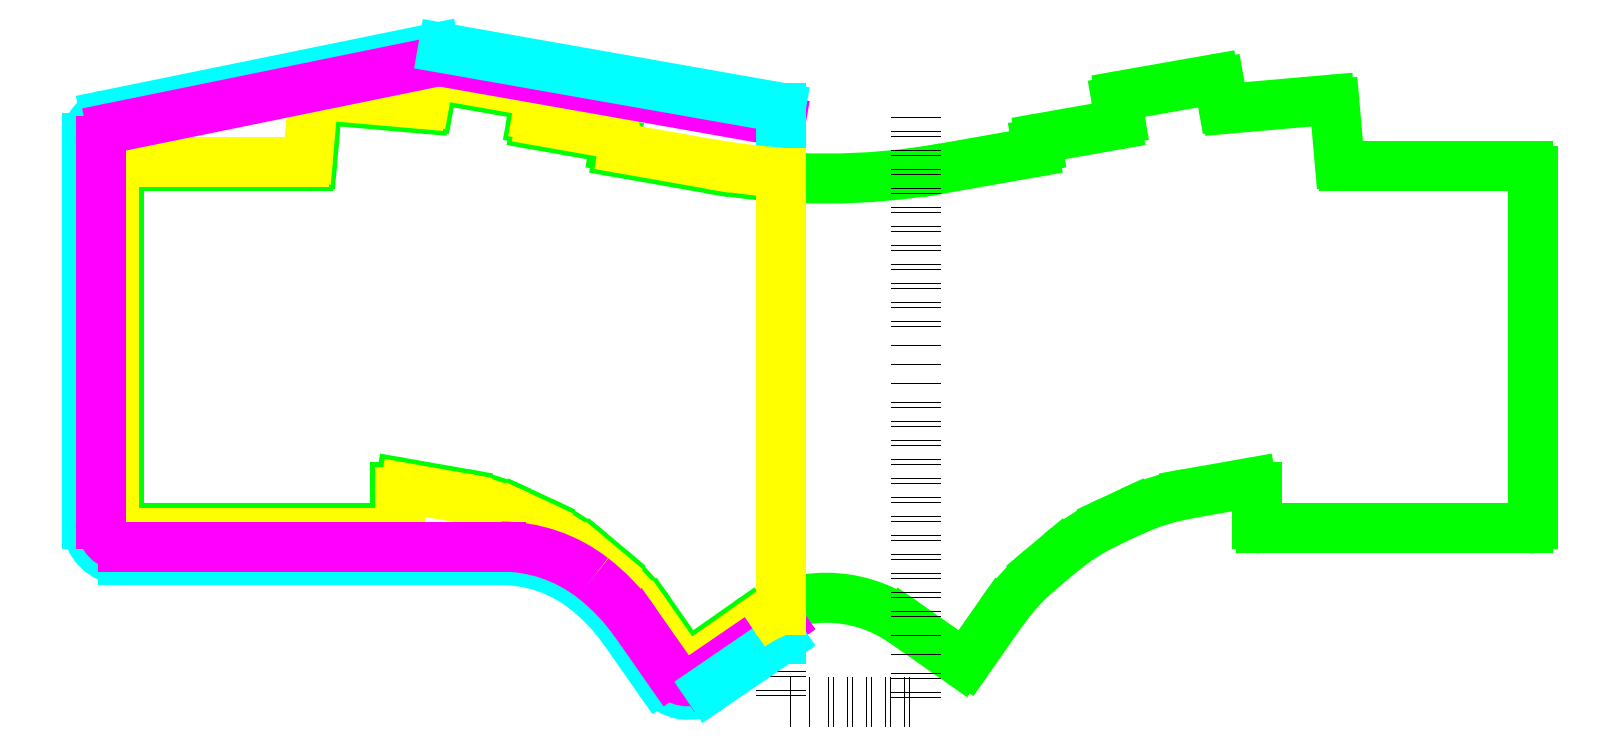
<metadata>
{"format":"dxf","ext":"dxf","renderer":"ezdxf+matplotlib","layout":"modelspace","background":"white","min_lineweight":24,"dpi":150}
</metadata>
<code>
0
SECTION
2
ENTITIES
0
ARC
8
noname2
10
155.5
20
77.68
40
1
50
0
51
90
0
LINE
8
noname2
10
114.7
20
78.68
11
155.5
21
78.68
0
ARC
8
noname2
10
114.7
20
79.68
40
1
50
185
51
270
0
LINE
8
noname2
10
112.6
20
92.46
11
113.7
21
79.59
0
ARC
8
noname2
10
111.6
20
92.38
40
1
50
5
51
95
0
LINE
8
noname2
10
111.5
20
93.37
11
89.01
21
91.4
0
ARC
8
noname2
10
88.92
20
92.4
40
1
50
190
51
275
0
LINE
8
noname2
10
87.94
20
92.23
11
87.08
21
97.12
0
ARC
8
noname2
10
86.09
20
96.94
40
1
50
10
51
100
0
LINE
8
noname2
10
85.92
20
97.93
11
65.19
21
94.27
0
ARC
8
noname2
10
65.36
20
93.29
40
1
50
100
51
190
0
LINE
8
noname2
10
65.1
20
89.01
11
64.38
21
93.11
0
ARC
8
noname2
10
64.11
20
88.84
40
1
50
280
51
10
0
LINE
8
noname2
10
64.29
20
87.85
11
47.5
21
84.89
0
ARC
8
noname2
10
47.67
20
83.91
40
1
50
100
51
190
0
LINE
8
noname2
10
46.69
20
83.73
11
46.83
21
82.9
0
ARC
8
noname2
10
45.85
20
82.73
40
1
50
280
51
10
0
LINE
8
noname2
10
156.5
20
-0.525
11
156.5
21
77.68
0
ARC
8
noname2
10
155.5
20
-0.525
40
1
50
270
51
360
0
LINE
8
noname2
10
155.5
20
-1.525
11
96.37
21
-1.525
0
ARC
8
noname2
10
96.37
20
-0.525
40
1
50
180
51
270
0
LINE
8
noname2
10
95.37
20
-0.525
11
95.37
21
7.66
0
ARC
8
noname2
10
94.37
20
7.66
40
1
50
0
51
100
0
ARC
8
noname2
10
30.47
20
-30.35
40
1
50
235
51
325
0
LINE
8
noname2
10
38.87
20
-20.11
11
31.29
21
-30.93
0
ARC
8
noname2
10
79.83
20
-48.79
40
50
50
130
51
145
0
LINE
8
noname2
10
51.79
20
-7.044
11
47.69
21
-10.49
0
ARC
8
noname2
10
83.93
20
-45.35
40
50
50
115
51
130
0
LINE
8
noname2
10
67.65
20
2.234
11
62.8
21
-0.03035
0
LINE
8
noname2
10
94.2
20
8.645
11
80.1
21
6.159
0
ARC
8
noname2
10
88.79
20
-43.08
40
50
50
100
51
115
0
ARC
8
noname2
10
-155.5
20
77.68
40
1
50
90
51
180
0
LINE
8
noname2
10
-114.7
20
78.68
11
-155.5
21
78.68
0
ARC
8
noname2
10
-114.7
20
79.68
40
1
50
270
51
355
0
LINE
8
noname2
10
-112.6
20
92.46
11
-113.7
21
79.59
0
ARC
8
noname2
10
-111.6
20
92.38
40
1
50
85
51
175
0
LINE
8
noname2
10
-111.5
20
93.37
11
-89.01
21
91.4
0
ARC
8
noname2
10
-88.92
20
92.4
40
1
50
265
51
350
0
LINE
8
noname2
10
-87.94
20
92.23
11
-87.08
21
97.12
0
ARC
8
noname2
10
-86.09
20
96.94
40
1
50
80
51
170
0
LINE
8
noname2
10
-85.92
20
97.93
11
-65.19
21
94.27
0
ARC
8
noname2
10
-65.36
20
93.29
40
1
50
350
51
80
0
LINE
8
noname2
10
-65.1
20
89.01
11
-64.38
21
93.11
0
ARC
8
noname2
10
-64.11
20
88.84
40
1
50
170
51
260
0
LINE
8
noname2
10
-64.29
20
87.85
11
-47.5
21
84.89
0
ARC
8
noname2
10
-47.67
20
83.91
40
1
50
350
51
80
0
LINE
8
noname2
10
-46.69
20
83.73
11
-46.83
21
82.9
0
ARC
8
noname2
10
-45.85
20
82.73
40
1
50
170
51
260
0
LINE
8
noname2
10
-156.5
20
-0.525
11
-156.5
21
77.68
0
ARC
8
noname2
10
-155.5
20
-0.525
40
1
50
180
51
270
0
LINE
8
noname2
10
-155.5
20
-1.525
11
-96.37
21
-1.525
0
ARC
8
noname2
10
-96.37
20
-0.525
40
1
50
270
51
0
0
LINE
8
noname2
10
-95.37
20
-0.525
11
-95.37
21
7.66
0
ARC
8
noname2
10
-94.37
20
7.66
40
1
50
80
51
180
0
ARC
8
noname2
10
-30.47
20
-30.35
40
1
50
215
51
305
0
LINE
8
noname2
10
-38.87
20
-20.11
11
-31.29
21
-30.93
0
ARC
8
noname2
10
-79.83
20
-48.79
40
50
50
35
51
50
0
LINE
8
noname2
10
-51.79
20
-7.044
11
-47.69
21
-10.49
0
ARC
8
noname2
10
-83.93
20
-45.35
40
50
50
50
51
65
0
LINE
8
noname2
10
-67.65
20
2.234
11
-62.8
21
-0.03035
0
LINE
8
noname2
10
-94.2
20
8.645
11
-80.1
21
6.159
0
ARC
8
noname2
10
-88.79
20
-43.08
40
50
50
65
51
80
0
LINE
8
noname2
10
-29.9
20
-31.17
11
-17.21
21
-22.28
0
LINE
8
noname2
10
29.9
20
-31.17
11
17.21
21
-22.28
0
ARC
8
noname2
10
1.421e-14
20
-46.86
40
30
50
55
51
125
0
LINE
8
noname2
10
-46.02
20
81.74
11
-26.05
21
78.22
0
LINE
8
noname2
10
46.02
20
81.74
11
26.05
21
78.22
0
ARC
8
noname2
10
-2.274e-13
20
225.9
40
150
50
260
51
280
0
LINE
8
noname3
10
-85.74
20
98.91
11
-65.01
21
95.26
0
ARC
8
noname3
10
-65.36
20
93.29
40
2
50
350
51
80
0
ARC
8
noname3
10
-86.09
20
96.94
40
2
50
80
51
170
0
ARC
8
noname3
10
-111.6
20
92.38
40
2
50
85
51
175
0
ARC
8
noname3
10
-155.5
20
77.68
40
2
50
90
51
180
0
LINE
8
noname3
10
-157.5
20
-0.525
11
-157.5
21
77.68
0
ARC
8
noname3
10
-155.5
20
-0.525
40
2
50
180
51
270
0
LINE
8
noname3
10
-155.5
20
-2.525
11
-96.37
21
-2.525
0
ARC
8
noname3
10
-96.37
20
-0.525
40
2
50
270
51
0
0
ARC
8
noname3
10
-88.79
20
-43.08
40
49
50
65
51
80
0
LINE
8
noname3
10
-68.08
20
1.328
11
-63.22
21
-0.9367
0
ARC
8
noname3
10
-83.93
20
-45.35
40
49
50
50
51
65
0
LINE
8
noname3
10
-52.43
20
-7.81
11
-48.33
21
-11.25
0
ARC
8
noname3
10
-79.83
20
-48.79
40
49
50
35
51
50
0
LINE
8
noname3
10
-39.69
20
-20.68
11
-32.11
21
-31.5
0
ARC
8
noname3
10
-30.47
20
-30.35
40
2
50
215
51
305
0
LINE
8
noname3
10
-29.33
20
-31.99
11
-16.63
21
-23.1
0
LINE
8
noname3
10
-88.76
20
93.3
11
-88.06
21
97.29
0
LINE
8
noname3
10
-111.4
20
94.37
11
-89.84
21
92.48
0
ARC
8
noname3
10
-89.75
20
93.48
40
1
50
265
51
350
0
LINE
8
noname3
10
-113.6
20
92.55
11
-114.7
21
80.59
0
LINE
8
noname3
10
-115.6
20
79.68
11
-155.5
21
79.68
0
ARC
8
noname3
10
-115.6
20
80.68
40
1
50
270
51
355
0
LINE
8
noname3
10
-63.94
20
89.82
11
-63.39
21
92.94
0
LINE
8
noname3
10
-63.13
20
88.67
11
-47.32
21
85.88
0
ARC
8
noname3
10
-62.96
20
89.65
40
1
50
170
51
260
0
LINE
8
noname3
10
-44.87
20
82.56
11
-25.87
21
79.21
0
ARC
8
noname3
10
-47.67
20
83.91
40
2
50
353
51
80
0
ARC
8
noname3
10
-44.69
20
83.54
40
1
50
173
51
260
0
LINE
8
noname3
10
-94.37
20
-0.525
11
-94.37
21
6.468
0
LINE
8
noname3
10
-93.2
20
7.453
11
-80.28
21
5.174
0
ARC
8
noname3
10
-93.37
20
6.468
40
1
50
80
51
180
0
LINE
8
0
10
-10
20
90
11
-10
21
-40
0
LINE
8
0
10
-10
20
-40
11
20
21
-40
0
LINE
8
0
10
20
20
-40
11
20
21
90
0
ARC
8
noname5
10
-30.47
20
-30.35
40
8
50
215
51
305
0
LINE
8
noname5
10
-44.6
20
-24.13
11
-37.03
21
-34.94
0
ARC
8
noname5
10
-155.5
20
-0.525
40
8
50
180
51
270
0
LINE
8
noname5
10
-163.5
20
-0.525
11
-163.5
21
85.03
0
ARC
8
noname5
10
-158.5
20
85.03
40
5
50
101.5
51
180
0
LINE
8
noname5
10
-86.63
20
104.8
11
-159.5
21
89.93
0
ARC
8
noname5
10
-85.63
20
99.91
40
5
50
80
51
101.5
0
LINE
8
noname5
10
-155.5
20
-8.525
11
-71.85
21
-8.525
0
ARC
8
noname5
10
-79.83
20
-48.79
40
43
50
35
51
52.15
0
ARC
8
noname5
10
-71.85
20
-38.52
40
30
50
52.15
51
90
0
ARC
8
noname4
10
-79.83
20
-48.79
40
46
50
35
51
52.15
0
ARC
8
noname4
10
-71.85
20
-38.52
40
33
50
52.15
51
90
0
ARC
8
noname4
10
-157.5
20
84.21
40
3
50
101.5
51
180
0
LINE
8
noname4
10
-42.14
20
-22.41
11
-34.57
21
-33.22
0
ARC
8
noname4
10
-30.48
20
-30.35
40
5
50
215
51
304.4
0
LINE
8
noname4
10
-155.5
20
-5.525
11
-71.85
21
-5.525
0
LINE
8
noname4
10
-160.5
20
-0.525
11
-160.5
21
84.21
0
ARC
8
noname4
10
-155.5
20
-0.525
40
5
50
180
51
270
0
LINE
8
noname4
10
-86.59
20
101.8
11
-158.1
21
87.15
0
ARC
8
noname4
10
-85.59
20
96.85
40
5
50
80
51
101.5
0
LINE
8
noname4
10
-27.65
20
-34.48
11
-10
21
-22.41
0
LINE
8
noname4
10
-10
20
88.6
11
-10
21
-22.41
0
LINE
8
noname4
10
-84.72
20
101.8
11
-10
21
88.6
0
LINE
8
noname5
10
-84.76
20
104.8
11
-10
21
91.65
0
LINE
8
noname5
10
-10
20
91.65
11
-10
21
-26.04
0
LINE
8
noname5
10
-25.89
20
-36.91
11
-10
21
-26.04
0
LINE
8
noname3
10
-10
20
77.28
11
-10
21
-19.64
0
ARC
8
noname3
10
1.421e-14
20
-46.86
40
29
50
110.2
51
125
0
ARC
8
noname3
10
2.274e-13
20
225.9
40
149
50
260
51
266.2
0
ENDSEC
0
EOF

</code>
